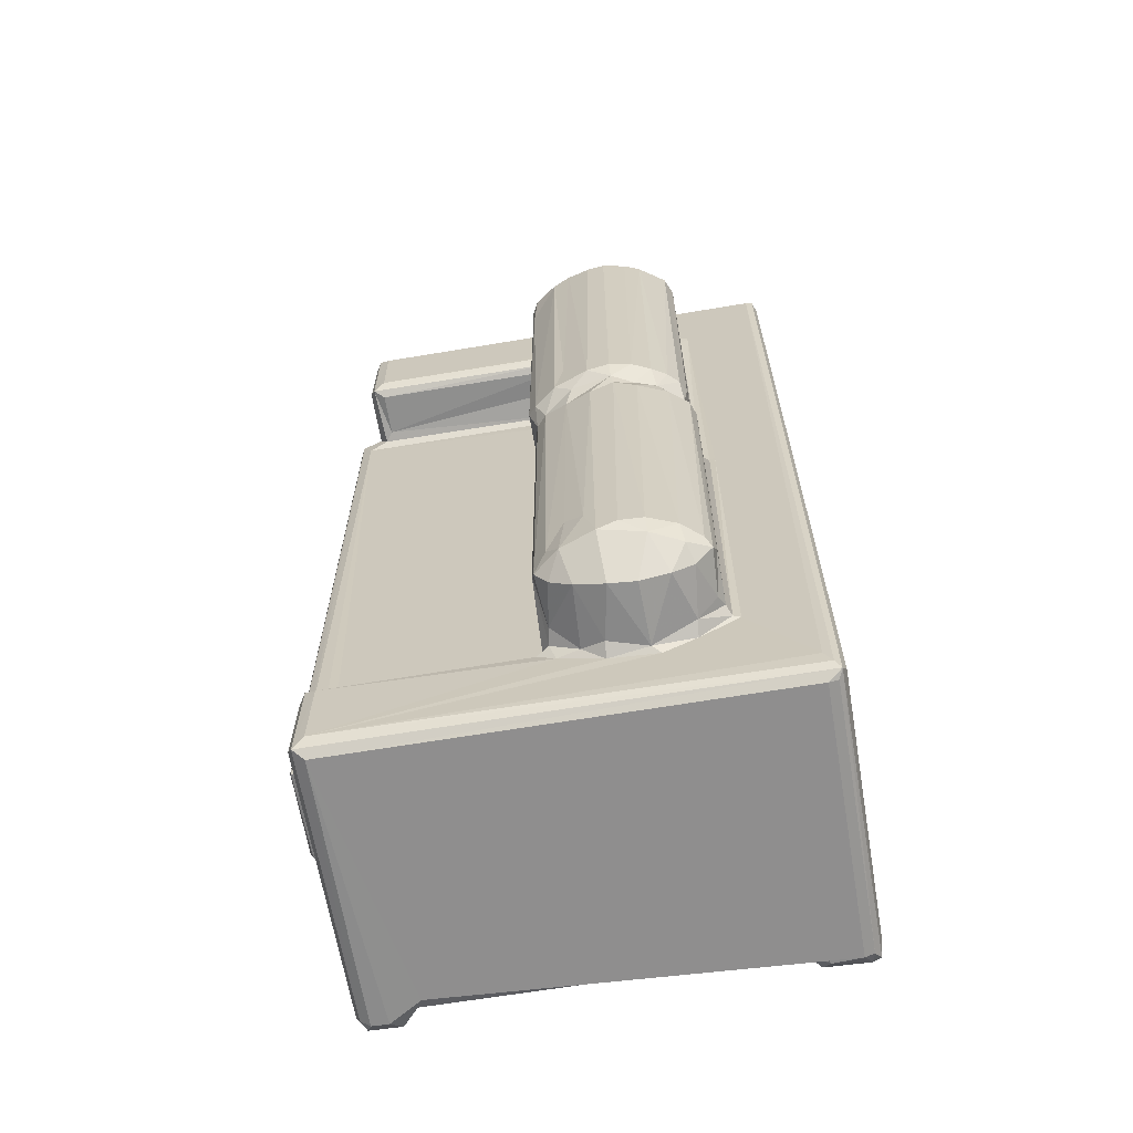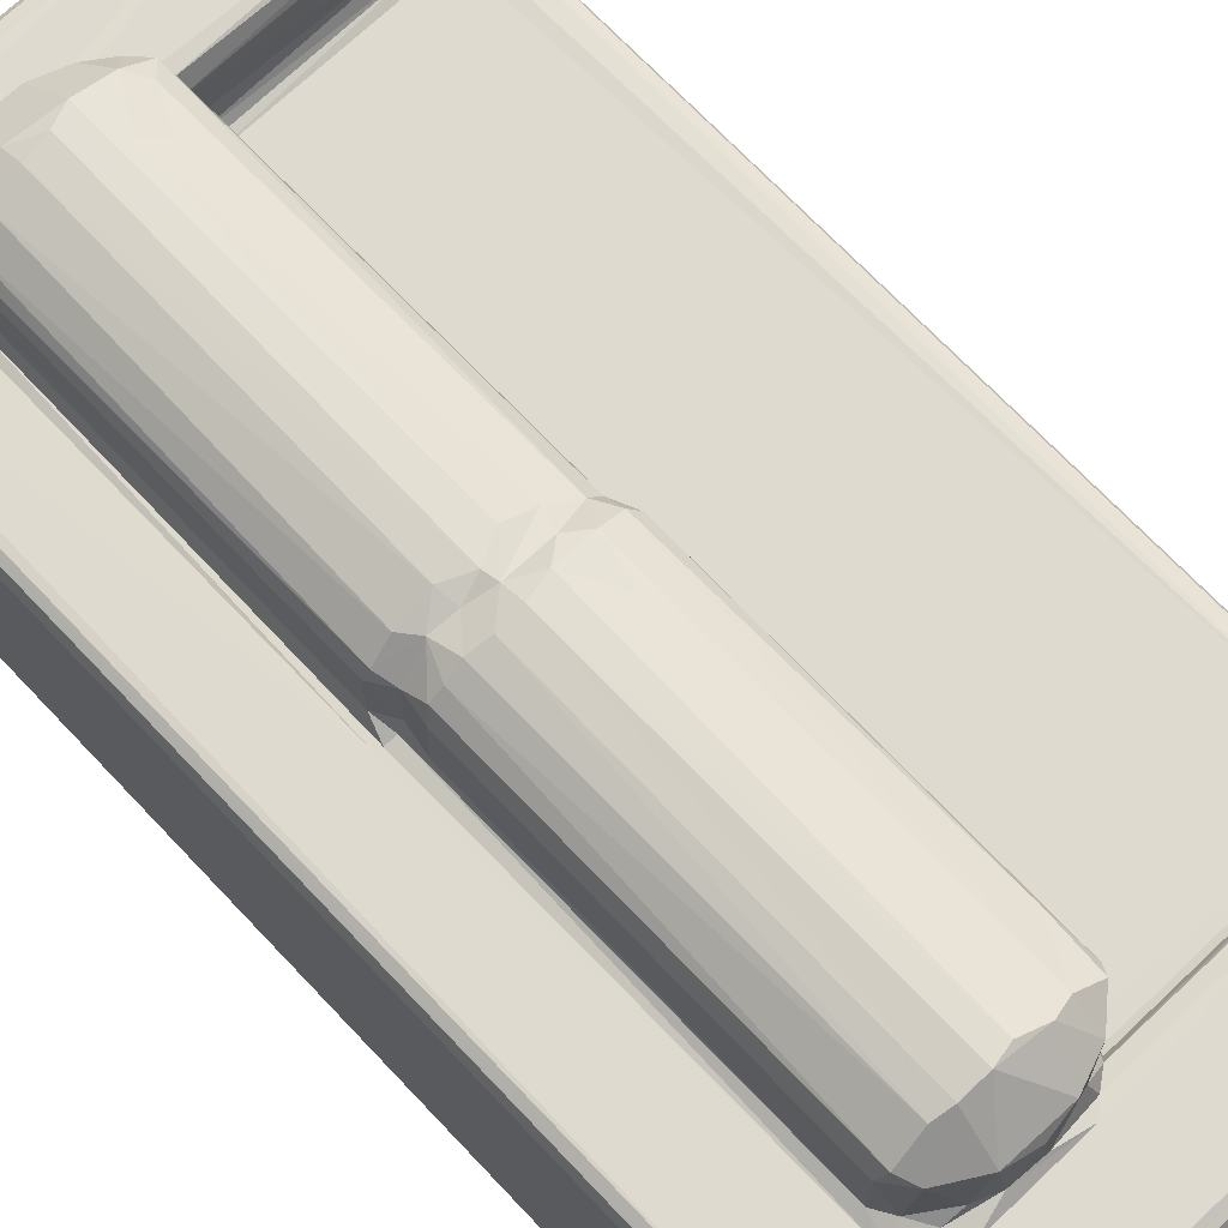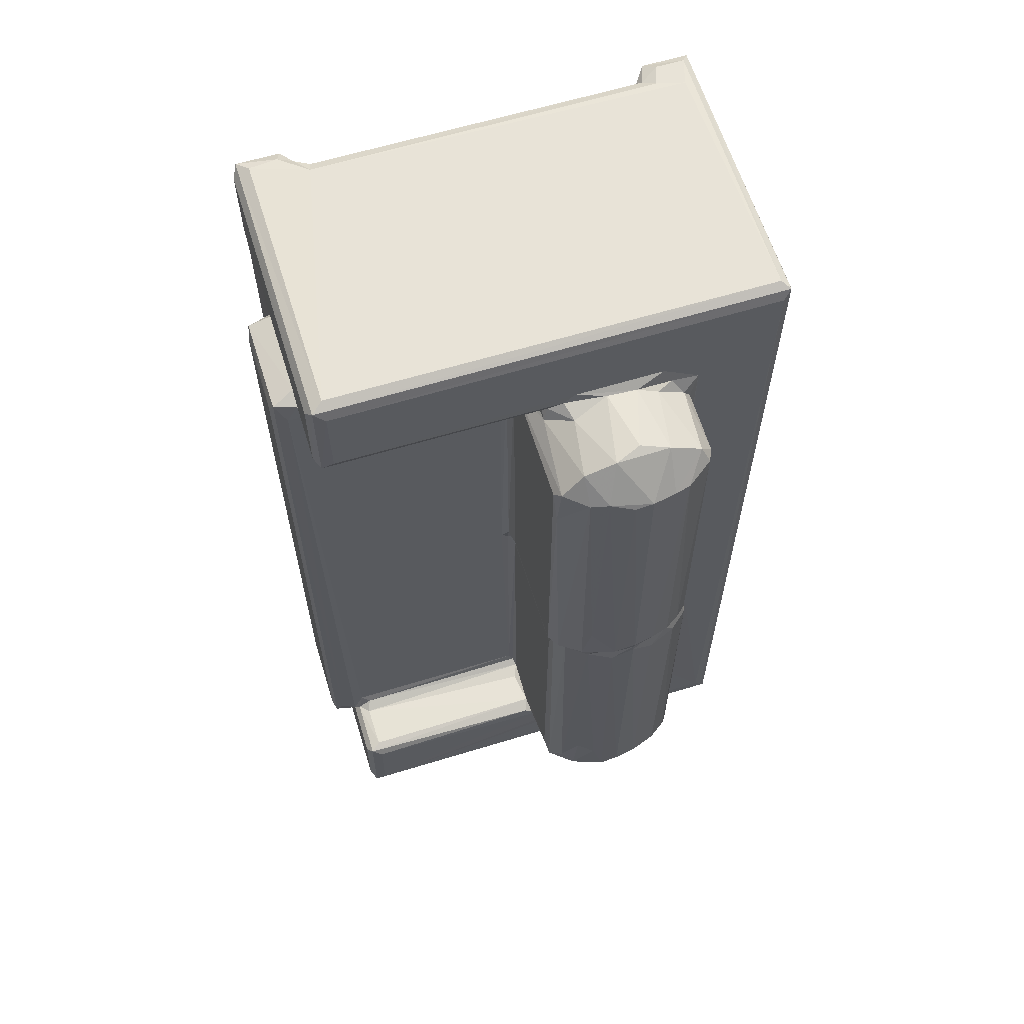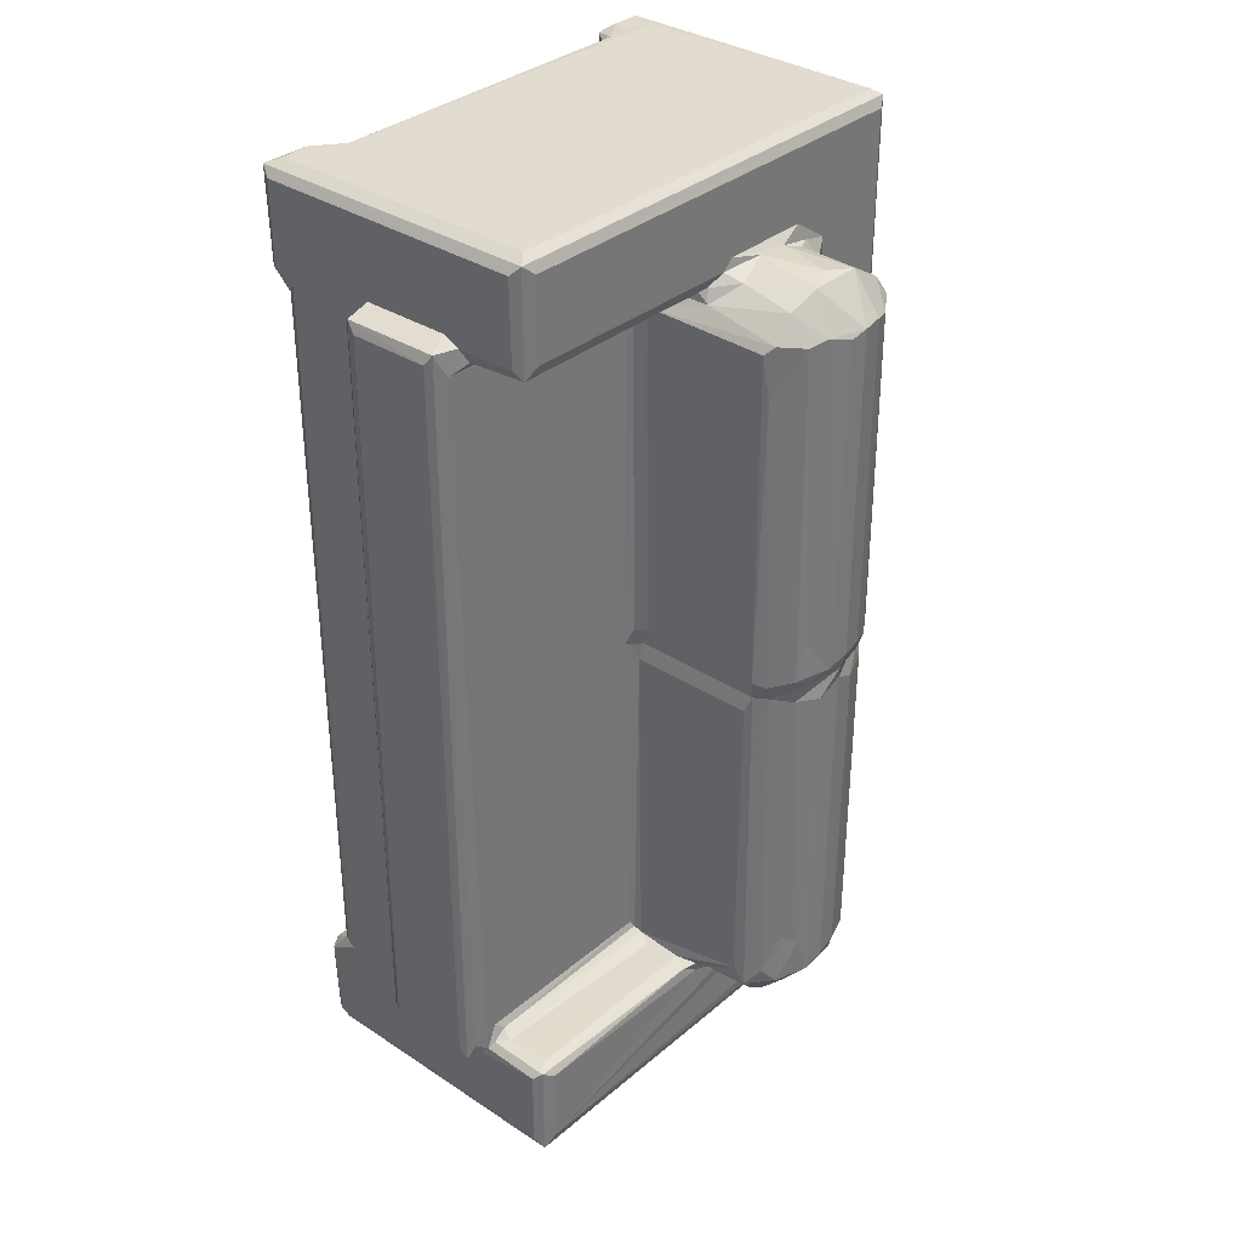
<metadata>
{"format":"obj","ext":"obj","renderer":"f3d","projection":"perspective","resolution":1024,"background":"white","views":[{"elev":-65.0,"azim":9.6,"up":"+Y"},{"elev":70.7,"azim":136.5,"up":"+Z"},{"elev":62.4,"azim":-17.2,"up":"+Y"},{"elev":34.3,"azim":-48.4,"up":"+Y"}]}
</metadata>
<code>
v -0.2216 -0.4859 -0.2125
v -0.2303 -0.4818 -0.1996
v -0.225 -0.4937 -0.1949
v -0.215 -0.4991 -0.1984
v -0.2269 -0.4002 -0.2088
v -0.1971 -0.5001 -0.198
v -0.1882 -0.4854 -0.2138
v -0.1696 -0.4935 -0.1891
v -0.1725 -0.4829 -0.1948
v -0.1635 -0.4999 -0.1769
v -0.2156 -0.3943 -0.2139
v -0.1874 -0.3933 -0.2126
v -0.1788 -0.3845 -0.1987
v -0.2303 -0.3774 -0.1718
v -0.2245 -0.3753 -0.1888
v -0.2292 -0.3676 -0.1807
v -0.2132 -0.366 -0.1924
v -0.1661 -0.3706 -0.1921
v -0.2301 -0.4204 -0.1094
v -0.2296 -0.4082 -0.07461
v -0.2133 -0.4998 0.08618
v -0.2244 -0.4936 0.09488
v -0.2303 -0.4818 0.08607
v -0.23 -0.4079 0.01147
v -0.2322 -0.3909 -0.09492
v -0.2302 -0.2974 -0.09697
v -0.2485 -0.3903 -0.09037
v -0.257 -0.3849 -0.07708
v -0.2513 -0.4012 -0.07082
v -0.257 -0.3847 0.01073
v -0.2534 -0.3976 0.01803
v -0.1583 -0.4825 -0.1922
v 0.2028 -0.4995 -0.1793
v 0.1837 -0.3847 -0.1922
v 0.1733 -0.4821 -0.1923
v 0.2455 -0.3676 -0.1921
v 0.2387 -0.4999 -0.1975
v -0.2541 -0.1756 -0.08342
v -0.2481 -0.2121 -0.09075
v -0.2303 0.3923 -0.1783
v -0.2303 -0.1394 -0.09694
v -0.257 0.3892 -0.07279
v -0.2138 0.3751 -0.1923
v -0.1581 0.3813 -0.1921
v -0.2298 -0.035 -0.0995
v -0.2481 0.002339 -0.09075
v -0.233 0.04412 -0.09556
v -0.2541 0.1236 -0.08341
v -0.2299 -0.3979 0.08579
v -0.213 -0.4813 0.09919
v -0.2124 -0.3985 0.099
v -0.2451 -0.3825 0.02213
v -0.2294 -0.3964 0.02378
v -0.2235 -0.3892 0.02786
v -0.209 -0.3798 0.02723
v -0.2132 -0.3866 0.0388
v -0.2127 -0.3869 0.08595
v -0.2238 -0.3906 0.0943
v -0.2182 -0.3718 0.02324
v -0.01119 -0.3873 0.04816
v -0.005968 -0.3868 0.08413
v -0.01174 -0.3713 0.02303
v 0.00767 -0.4065 0.09921
v -0.01106 -0.3939 0.09733
v -0.004702 -0.3839 0.033
v -0.007242 -0.3784 0.02556
v 0.001791 -0.3901 0.1044
v -0.2569 0.3895 0.01103
v -0.02005 -0.006323 0.02323
v -0.2532 0.4002 0.01824
v -0.2418 0.3769 0.02326
v -0.01182 -0.01167 0.02296
v -0.004756 -0.03022 0.02812
v -0.01297 0.009736 0.02861
v -0.002296 -0.01111 0.03062
v -0.2247 0.379 -0.1887
v -0.2298 0.1366 -0.09951
v -0.23 0.3887 -0.09696
v -0.2303 0.2326 -0.09693
v -0.2481 0.2168 -0.09075
v -0.2539 0.3996 -0.08278
v -0.2479 0.3897 -0.09071
v -0.2215 0.3959 -0.2125
v -0.2301 0.4018 -0.2003
v -0.1679 0.3914 -0.1985
v -0.1797 0.3949 -0.2143
v -0.2246 0.4938 -0.2109
v -0.2301 0.4848 -0.1998
v -0.2134 0.4995 -0.1971
v -0.1792 0.4895 -0.214
v -0.1681 0.4927 -0.1979
v -0.184 0.4994 -0.2
v -0.1555 0.4998 -0.1771
v -0.2303 0.407 -0.08221
v -0.2301 0.4077 0.008667
v -0.2301 0.4848 0.08537
v -0.2123 0.4998 0.08526
v -0.2243 0.4941 0.0946
v -0.1539 0.4846 -0.1922
v -0.1532 0.4932 -0.1891
v 0.192 0.4847 -0.1921
v 0.198 0.4934 -0.1891
v 0.2384 0.4999 -0.1713
v -0.02002 0.3618 0.02323
v -0.01042 0.01304 0.04566
v -0.01044 0.01227 0.1732
v -0.002035 -0.01102 0.1679
v -0.0143 0.3623 0.02696
v -0.01043 0.3602 0.04069
v -0.01043 0.358 0.1721
v -0.001615 0.007234 0.1839
v -0.00779 0.3143 0.178
v -0.2209 0.3843 0.02883
v -0.2301 0.3997 0.0248
v -0.213 0.3865 0.03949
v -0.2302 0.4009 0.08629
v -0.2242 0.3911 0.09425
v -0.2128 0.3867 0.08597
v -0.212 0.4026 0.09911
v -0.2127 0.4844 0.09899
v 0.003183 0.3867 0.08565
v 0.02297 0.401 0.09912
v 0.00769 0.39 0.09409
v 0.03397 0.4111 0.09918
v 0.007335 0.3836 0.02792
v 0.000924 0.3768 0.02288
v -0.000361 0.3881 0.05838
v -0.004651 0.3671 0.1812
v 0.2452 0.4998 0.08595
v 0.2531 0.4944 0.09441
v 0.1894 -0.4934 -0.1894
v 0.239 -0.4998 0.08629
v 0.186 -0.4848 -0.1956
v 0.2004 -0.4834 -0.2141
v 0.2077 -0.4992 -0.1998
v 0.2463 -0.486 -0.2139
v 0.2012 -0.3922 -0.2145
v 0.2485 -0.4968 -0.197
v 0.2546 -0.4892 -0.2078
v 0.2571 -0.4798 -0.1915
v 0.257 -0.3978 -0.1986
v 0.1967 -0.3787 -0.1957
v 0.2502 -0.3903 -0.2128
v 0.2523 -0.3712 -0.1885
v 0.2569 -0.3651 -0.1768
v 0.2569 -0.48 0.08574
v 0.2528 -0.4931 0.09477
v 0.2485 -0.4968 0.0856
v 0.2456 0.3757 -0.1922
v 0.2385 -0.4699 0.09916
v 0.05246 -0.4223 0.09973
v 0.1022 -0.4255 0.09899
v -0.004594 -0.3576 0.1588
v 0.03064 -0.4072 0.1053
v 0.004112 -0.387 0.1211
v 0.05388 -0.4156 0.114
v 0.03375 -0.4066 0.1686
v 0.01197 -0.3922 0.1676
v 0.06404 -0.4169 0.1696
v -0.001005 -0.3766 0.1701
v 0.09341 -0.4199 0.1046
v 0.0917 -0.4178 0.1678
v 0.247 -0.4845 0.0982
v 0.1212 -0.4098 0.1671
v 0.1355 -0.4083 0.09975
v 0.1373 -0.4014 0.1145
v 0.1371 -0.3851 0.1832
v 0.168 -0.3794 0.1016
v 0.1634 -0.3754 0.1113
v 0.1429 -0.396 0.1652
v 0.1755 -0.3788 0.0987
v 0.1601 -0.3759 0.1697
v 0.1576 -0.3817 0.1233
v 0.1632 -0.3628 0.1606
v 0.1539 -0.3687 0.1777
v 0.02504 -0.3766 0.1913
v 0.06048 -0.3758 0.204
v 0.01188 -0.3601 0.1825
v 0.04914 -0.3335 0.2004
v 0.03048 -0.3212 0.1916
v 0.1055 -0.3823 0.1972
v 0.0804 -0.3674 0.2058
v 0.1046 -0.3638 0.203
v 0.1337 -0.3648 0.1925
v -0.004533 -0.02982 0.1602
v 0.1581 -0.02316 0.1732
v 0.1632 -0.02579 0.1604
v 0.1753 -0.001374 0.09892
v 0.08357 -0.01531 0.2054
v 0.1385 -0.02591 0.1895
v 0.1074 -0.02681 0.2023
v 0.008459 -0.01268 0.1802
v 0.1636 -0.02434 0.1106
v 0.1693 -0.006039 0.09906
v 0.1592 -0.005156 0.1023
v 0.1535 -0.005636 0.1143
v 0.1532 -0.004545 0.1697
v 0.03239 -0.0233 0.1926
v 0.05889 -0.0277 0.2036
v 0.02129 0.009765 0.2007
v 0.03905 -0.003198 0.2003
v 0.0816 -0.001535 0.2079
v 0.1275 -0.011 0.1924
v 0.1047 -0.008121 0.1986
v 0.1236 0.01396 0.2028
v 0.2569 0.4844 0.08572
v 0.192 0.3894 -0.1922
v 0.257 0.4843 -0.174
v 0.257 0.3954 -0.1779
v 0.2529 0.3818 -0.1882
v 0.2097 0.4992 -0.1794
v 0.2079 0.3826 -0.1963
v 0.2063 0.3965 -0.2123
v 0.2449 0.3946 -0.2145
v 0.2544 0.3961 -0.208
v 0.2064 0.4903 -0.2123
v 0.2169 0.4989 -0.2001
v 0.2449 0.484 -0.2144
v 0.2537 0.4939 -0.2094
v 0.2466 0.4991 -0.1999
v 0.1571 0.01887 0.1092
v 0.157 0.02055 0.1689
v 0.166 0.385 0.09902
v 0.03115 0.05278 0.203
v 0.05756 0.01197 0.2129
v 0.08111 0.01779 0.2141
v 0.01943 0.3621 0.1989
v 0.03753 0.3663 0.2053
v 0.06186 0.3595 0.2134
v 0.08046 0.3632 0.2142
v 0.1038 0.01783 0.2099
v 0.1393 0.01611 0.1932
v 0.1051 0.3628 0.2094
v 0.1508 0.0151 0.183
v 0.1498 0.3623 0.1843
v 0.1572 0.3586 0.1043
v 0.1569 0.3573 0.169
v 0.1221 0.3596 0.2038
v 0.2451 0.4846 0.09896
v 0.002832 0.3767 0.09843
v 0.02832 0.3942 0.1176
v 0.01897 0.3888 0.1776
v 0.05136 0.4009 0.1791
v 0.06574 0.4047 0.1058
v 0.09704 0.4031 0.1071
v 0.07843 0.405 0.169
v 0.1358 0.3934 0.1018
v 0.1185 0.3952 0.111
v 0.1483 0.3749 0.1086
v 0.1421 0.3794 0.1774
v 0.108 0.3996 0.1775
v 0.1272 0.4111 0.09906
f 1 3 2
f 1 4 3
f 1 2 5
f 1 6 4
f 1 7 6
f 7 9 8
f 6 7 8
f 8 10 6
f 1 11 7
f 7 11 12
f 7 13 9
f 5 11 1
f 5 2 14
f 5 15 11
f 5 14 15
f 15 14 16
f 11 15 13
f 12 11 13
f 7 12 13
f 13 18 9
f 15 18 13
f 15 17 18
f 6 10 21
f 3 4 21
f 3 22 2
f 3 21 22
f 22 23 2
f 2 24 19
f 4 6 21
f 2 19 14
f 19 20 25
f 19 25 26
f 27 29 28
f 27 20 29
f 27 25 20
f 29 20 24
f 29 30 28
f 29 31 30
f 29 24 31
f 19 24 20
f 27 26 25
f 8 9 32
f 8 33 10
f 9 18 32
f 35 32 34
f 34 32 36
f 18 36 32
f 10 37 21
f 28 38 27
f 38 39 27
f 27 39 26
f 19 26 41
f 38 28 42
f 39 41 26
f 15 43 17
f 17 44 18
f 19 41 45
f 42 28 30
f 38 46 39
f 39 46 41
f 45 41 47
f 38 42 48
f 38 48 46
f 46 47 41
f 18 44 36
f 2 23 24
f 23 49 24
f 31 53 52
f 31 24 53
f 54 56 55
f 24 49 53
f 53 49 54
f 54 57 56
f 54 58 57
f 49 58 54
f 53 54 59
f 54 55 59
f 22 51 58
f 22 50 51
f 23 58 49
f 23 22 58
f 56 57 61
f 55 62 59
f 50 63 51
f 51 64 58
f 51 63 64
f 55 56 65
f 56 60 65
f 55 65 66
f 56 61 60
f 55 66 62
f 60 61 65
f 57 58 61
f 61 58 64
f 61 64 67
f 64 63 67
f 30 31 68
f 31 52 70
f 68 31 70
f 70 52 71
f 52 53 71
f 59 62 69
f 69 62 72
f 62 73 72
f 62 66 73
f 69 72 74
f 72 73 75
f 72 75 74
f 15 16 40
f 16 14 40
f 15 40 76
f 15 76 43
f 19 45 77
f 19 77 78
f 45 47 77
f 77 47 79
f 48 80 46
f 46 80 79
f 46 79 47
f 43 44 17
f 14 19 78
f 14 78 40
f 78 77 79
f 42 30 68
f 48 42 81
f 48 81 80
f 81 82 80
f 80 82 78
f 80 78 79
f 83 76 84
f 83 43 76
f 76 40 84
f 83 86 44
f 83 44 43
f 86 85 44
f 83 84 87
f 84 40 88
f 87 84 88
f 83 90 86
f 83 87 90
f 86 91 85
f 86 90 91
f 87 89 92
f 87 92 90
f 92 91 90
f 89 93 92
f 81 95 94
f 82 94 78
f 82 81 94
f 42 68 81
f 81 70 95
f 68 70 81
f 40 78 88
f 78 94 88
f 94 96 88
f 88 96 87
f 89 97 93
f 94 95 96
f 87 97 89
f 87 98 97
f 96 98 87
f 85 99 44
f 85 91 99
f 91 93 100
f 91 92 93
f 91 100 99
f 44 99 101
f 100 93 102
f 99 100 102
f 97 103 93
f 53 59 71
f 71 59 104
f 74 75 105
f 105 75 106
f 106 75 107
f 59 69 104
f 69 74 108
f 108 74 109
f 74 105 109
f 105 106 109
f 106 107 111
f 106 111 112
f 110 106 112
f 109 106 110
f 69 108 104
f 70 114 95
f 71 114 70
f 71 113 114
f 113 116 114
f 113 117 116
f 113 115 117
f 117 115 118
f 95 114 96
f 114 116 96
f 117 119 120
f 117 120 98
f 116 98 96
f 116 117 98
f 115 121 118
f 117 122 119
f 117 123 122
f 118 123 117
f 118 121 123
f 122 124 119
f 119 124 120
f 71 125 113
f 104 126 71
f 71 126 125
f 113 125 115
f 104 108 126
f 125 127 115
f 115 127 121
f 110 128 109
f 97 98 129
f 129 98 130
f 120 130 98
f 8 131 33
f 8 35 131
f 8 32 35
f 10 33 37
f 131 35 133
f 134 135 131
f 131 133 134
f 131 135 33
f 134 136 135
f 35 34 133
f 134 133 34
f 136 37 135
f 135 37 33
f 136 138 37
f 136 139 138
f 139 141 140
f 134 34 137
f 137 34 142
f 142 34 36
f 134 143 136
f 134 137 143
f 137 144 143
f 137 142 144
f 139 143 141
f 136 143 139
f 141 143 144
f 142 36 144
f 144 145 141
f 139 140 146
f 140 141 146
f 37 138 132
f 139 146 147
f 138 139 147
f 132 138 148
f 138 147 148
f 146 141 145
f 21 37 132
f 50 151 63
f 22 147 50
f 21 147 22
f 21 132 147
f 50 152 151
f 63 154 67
f 63 151 154
f 67 154 155
f 156 157 154
f 158 155 157
f 155 154 157
f 67 153 61
f 67 155 153
f 61 153 65
f 155 160 153
f 155 158 160
f 151 161 156
f 151 156 154
f 151 152 161
f 156 161 159
f 159 157 156
f 161 162 159
f 147 163 50
f 163 150 50
f 50 150 152
f 161 164 162
f 152 165 161
f 165 166 161
f 161 166 164
f 168 169 166
f 165 168 166
f 166 170 164
f 152 171 165
f 165 171 168
f 164 170 167
f 170 172 167
f 169 173 166
f 173 169 174
f 166 173 170
f 173 174 172
f 170 173 172
f 158 157 176
f 176 157 177
f 158 176 160
f 160 176 178
f 176 179 180
f 178 176 180
f 157 159 177
f 176 177 179
f 177 181 182
f 159 181 177
f 159 162 181
f 162 164 181
f 182 181 183
f 181 184 183
f 164 167 181
f 181 167 184
f 172 175 167
f 167 175 184
f 132 148 147
f 152 150 171
f 65 153 185
f 153 160 185
f 175 172 186
f 169 187 174
f 168 171 188
f 174 187 172
f 182 183 189
f 183 184 191
f 66 65 73
f 65 185 73
f 185 160 107
f 107 160 192
f 73 185 75
f 185 107 75
f 168 193 169
f 168 194 193
f 168 188 194
f 193 187 169
f 187 186 172
f 194 195 193
f 196 193 195
f 193 196 187
f 197 187 196
f 187 197 186
f 160 178 192
f 178 180 198
f 178 198 192
f 180 179 198
f 179 177 199
f 179 199 198
f 177 182 199
f 199 182 189
f 107 192 111
f 192 200 111
f 198 201 192
f 192 201 200
f 198 199 202
f 198 202 201
f 199 189 202
f 189 183 191
f 184 190 191
f 204 191 203
f 204 189 191
f 189 204 202
f 191 190 203
f 204 203 205
f 186 190 175
f 184 175 190
f 190 186 203
f 203 186 197
f 171 150 188
f 145 206 146
f 146 130 147
f 163 147 130
f 36 44 149
f 44 207 149
f 36 149 144
f 144 209 145
f 145 209 208
f 144 210 209
f 149 210 144
f 44 101 207
f 102 93 211
f 93 103 211
f 99 102 101
f 207 212 149
f 212 207 213
f 213 149 212
f 213 214 149
f 215 209 210
f 214 210 149
f 214 215 210
f 213 207 101
f 213 101 216
f 216 102 217
f 216 101 102
f 102 211 217
f 213 218 214
f 213 216 218
f 214 218 215
f 215 208 209
f 218 219 215
f 215 219 208
f 216 220 219
f 216 217 220
f 216 219 218
f 217 211 220
f 208 206 145
f 211 103 220
f 103 129 220
f 220 129 219
f 208 219 130
f 129 130 219
f 195 221 196
f 196 222 197
f 196 221 222
f 195 194 223
f 200 225 224
f 201 225 200
f 201 202 225
f 225 202 226
f 112 111 227
f 111 200 227
f 200 224 227
f 224 225 228
f 225 226 229
f 204 231 202
f 226 202 231
f 204 205 231
f 203 232 205
f 197 222 234
f 203 234 232
f 203 197 234
f 226 233 230
f 226 231 233
f 222 235 234
f 195 236 221
f 195 223 236
f 221 237 222
f 221 236 237
f 229 226 230
f 227 224 228
f 228 225 229
f 233 231 238
f 231 205 238
f 222 237 235
f 234 235 232
f 232 238 205
f 232 235 238
f 146 206 130
f 194 188 223
f 188 150 239
f 188 239 223
f 150 163 239
f 163 130 239
f 108 109 126
f 126 121 125
f 126 240 121
f 109 240 126
f 127 125 121
f 240 123 121
f 123 240 241
f 109 128 240
f 240 128 242
f 240 242 241
f 123 241 122
f 242 243 241
f 122 241 244
f 122 244 124
f 244 245 124
f 241 243 244
f 244 243 246
f 244 246 245
f 103 97 129
f 120 239 130
f 248 250 249
f 248 251 250
f 245 252 124
f 247 245 248
f 245 247 252
f 245 246 251
f 245 251 248
f 247 248 249
f 249 223 247
f 249 236 223
f 236 249 237
f 249 250 237
f 247 223 252
f 124 239 120
f 124 252 239
f 223 239 252
f 112 227 128
f 112 128 110
f 227 242 128
f 242 228 243
f 242 227 228
f 228 229 230
f 230 243 228
f 230 251 243
f 246 243 251
f 230 233 251
f 251 233 250
f 238 250 233
f 238 235 250
f 237 250 235
f 208 130 206

</code>
